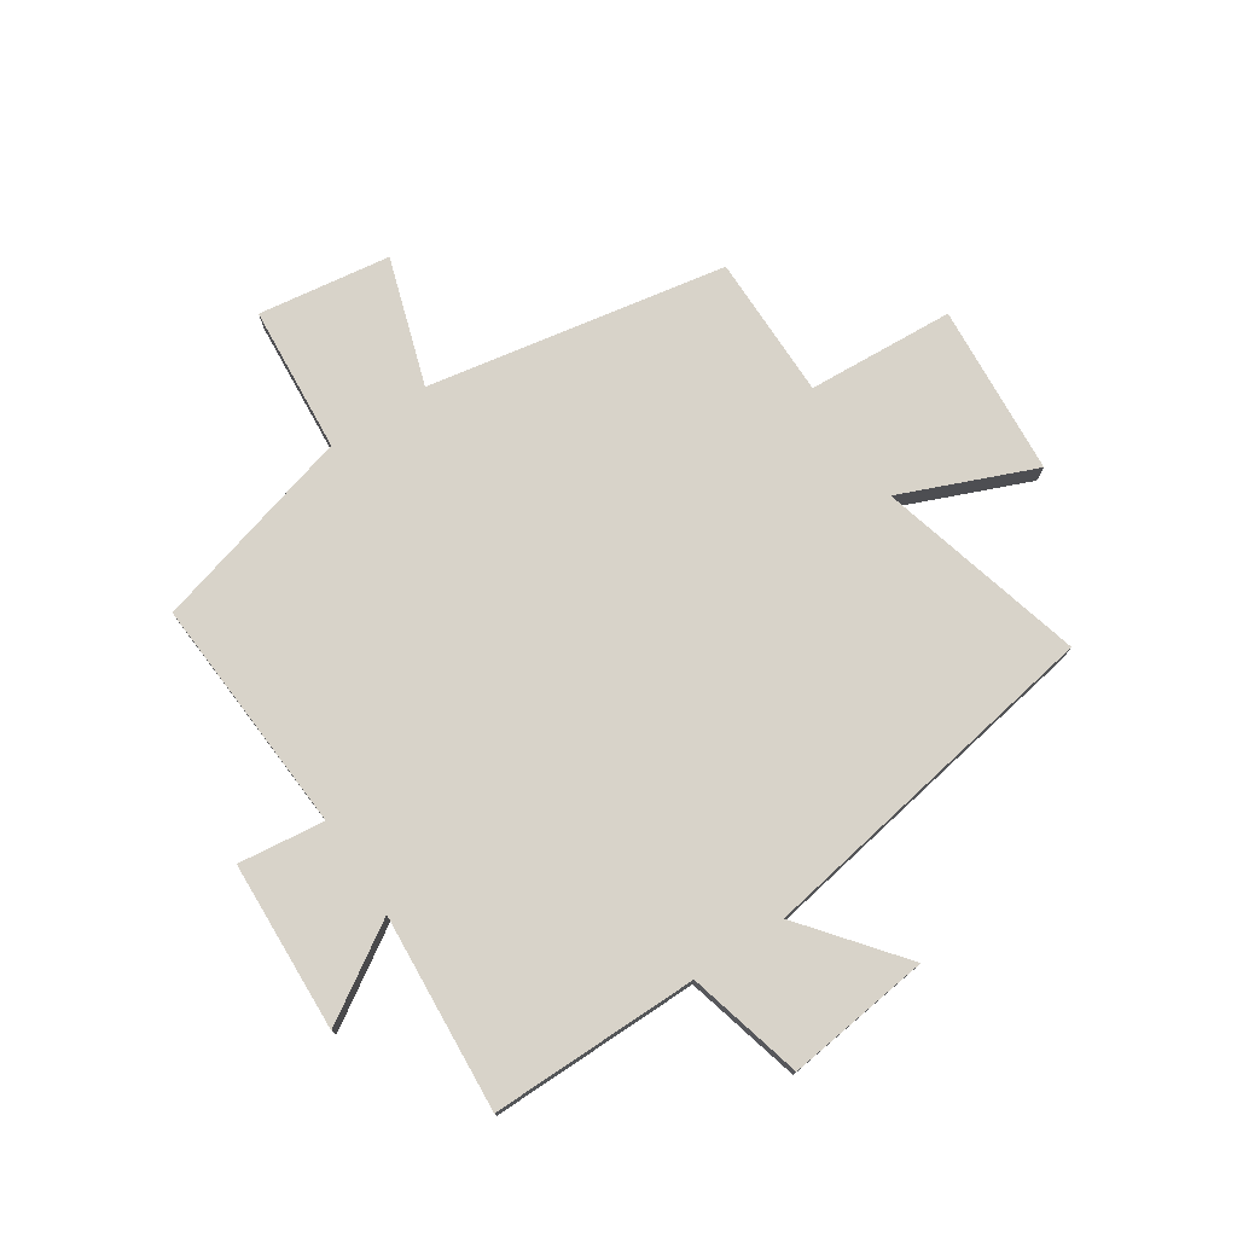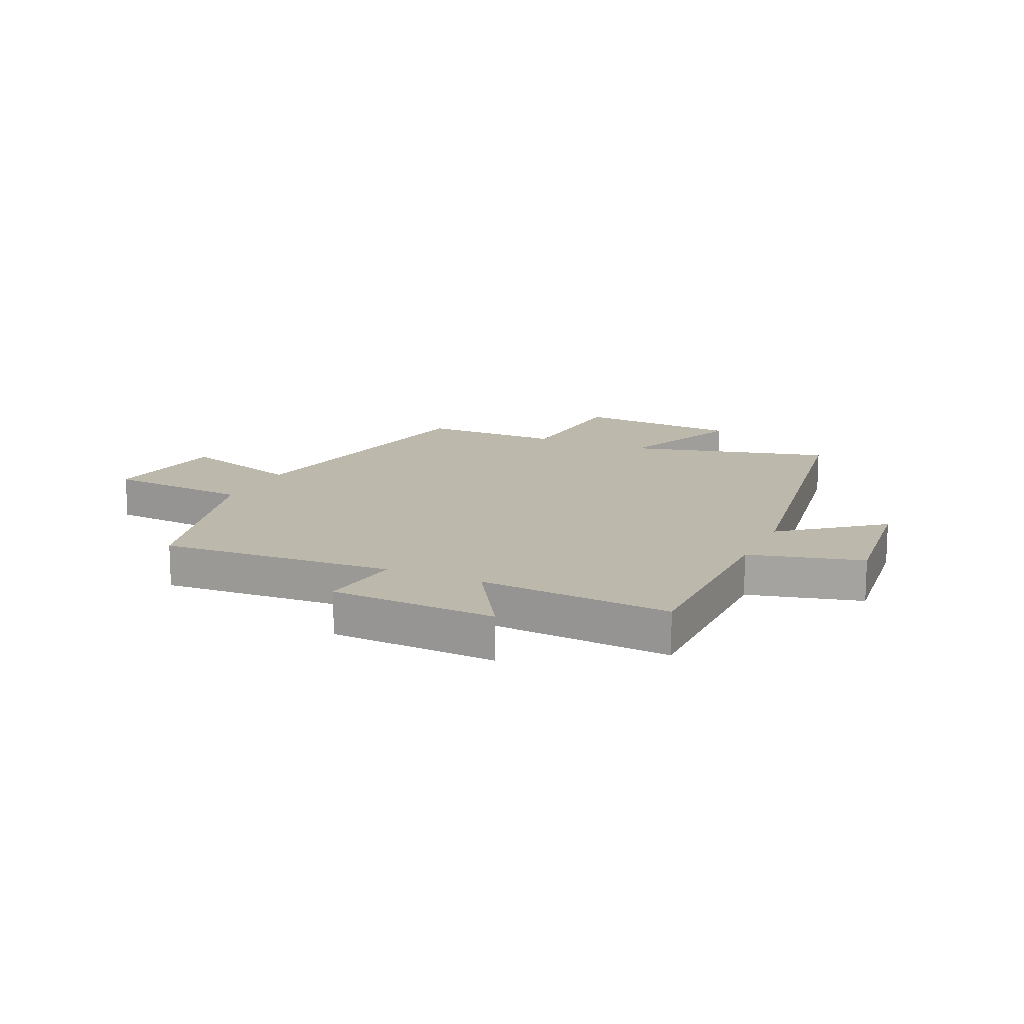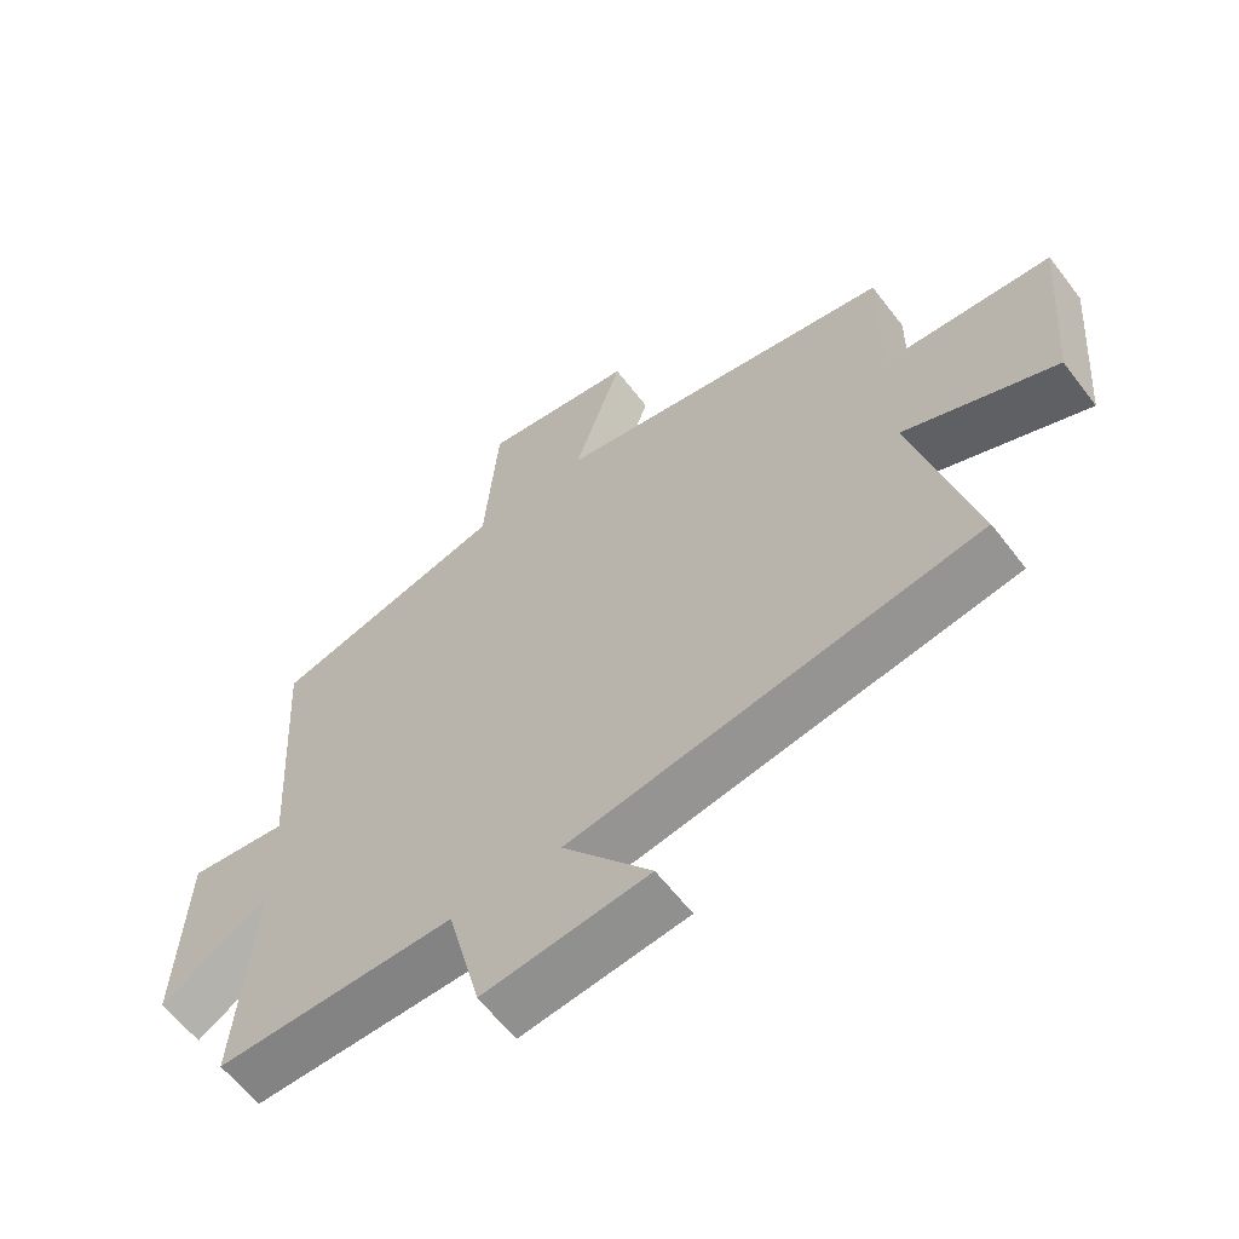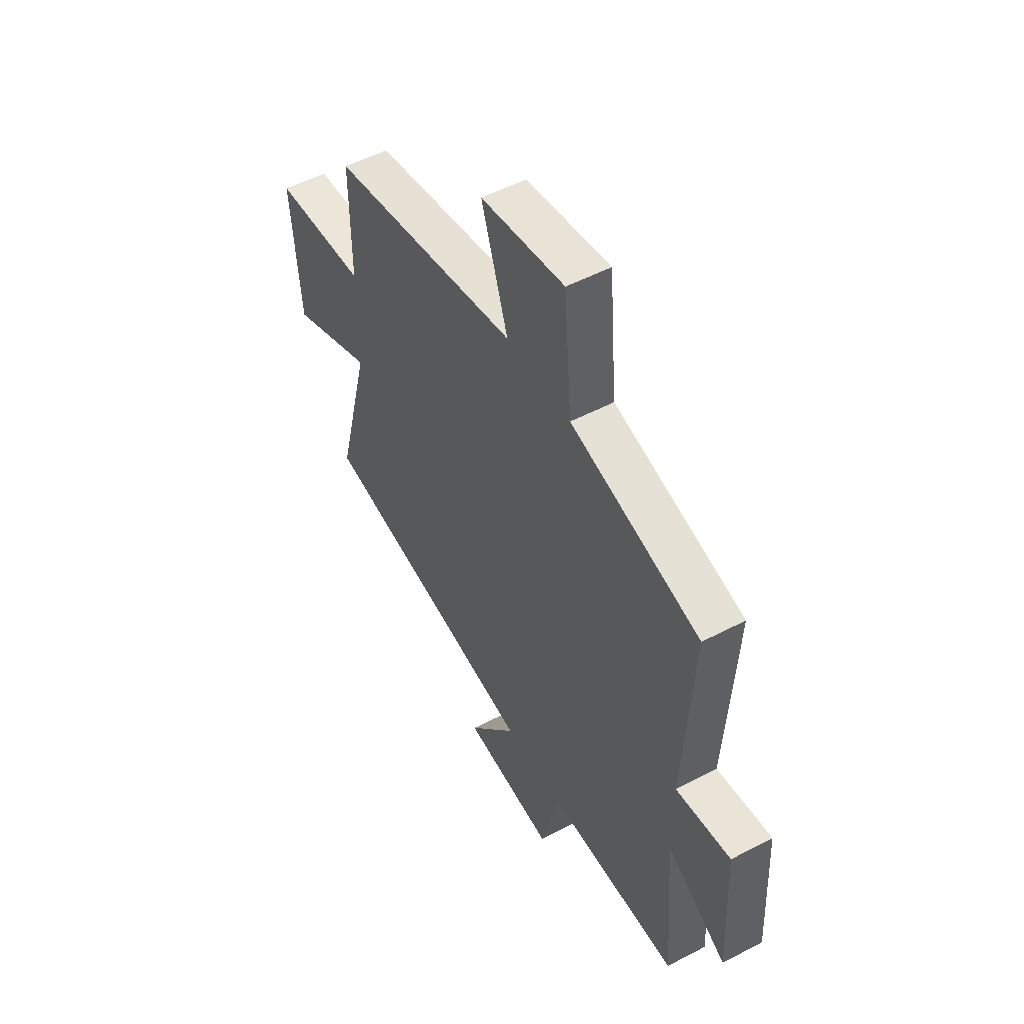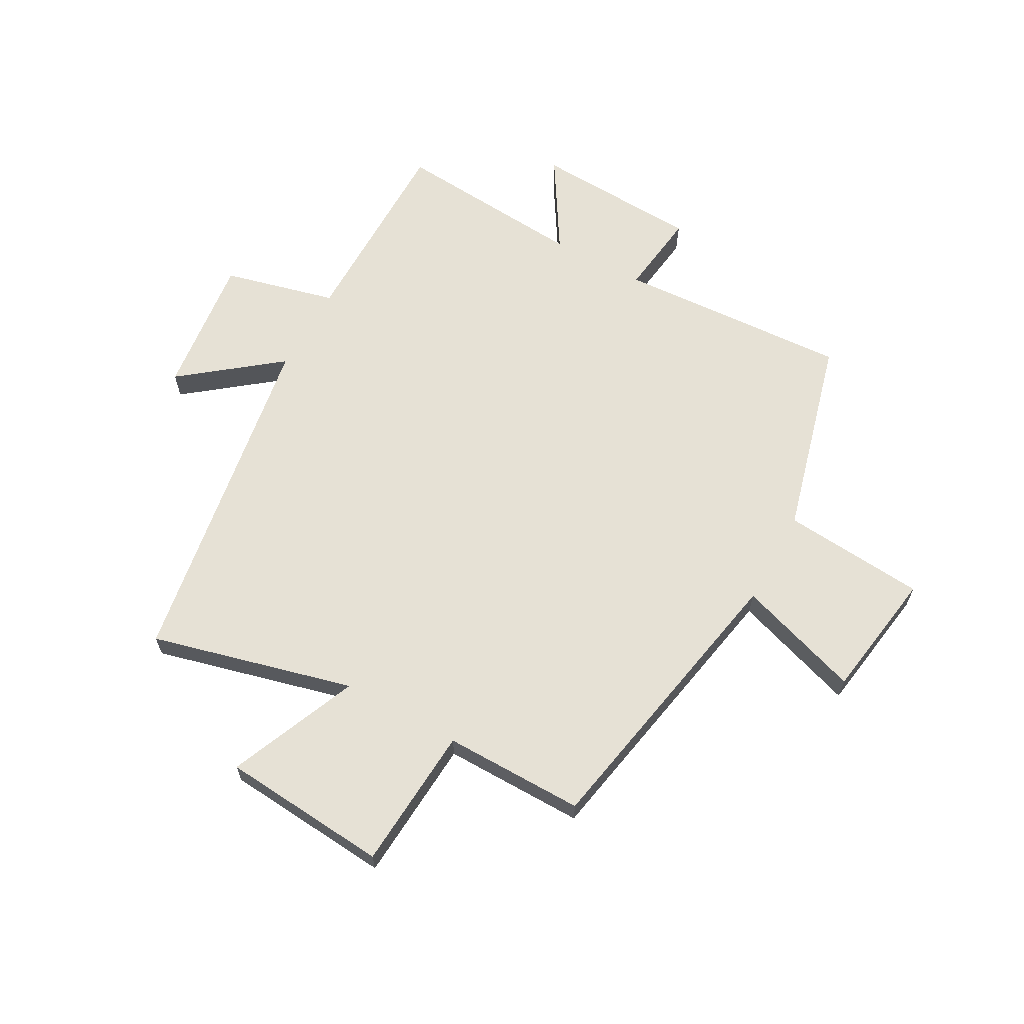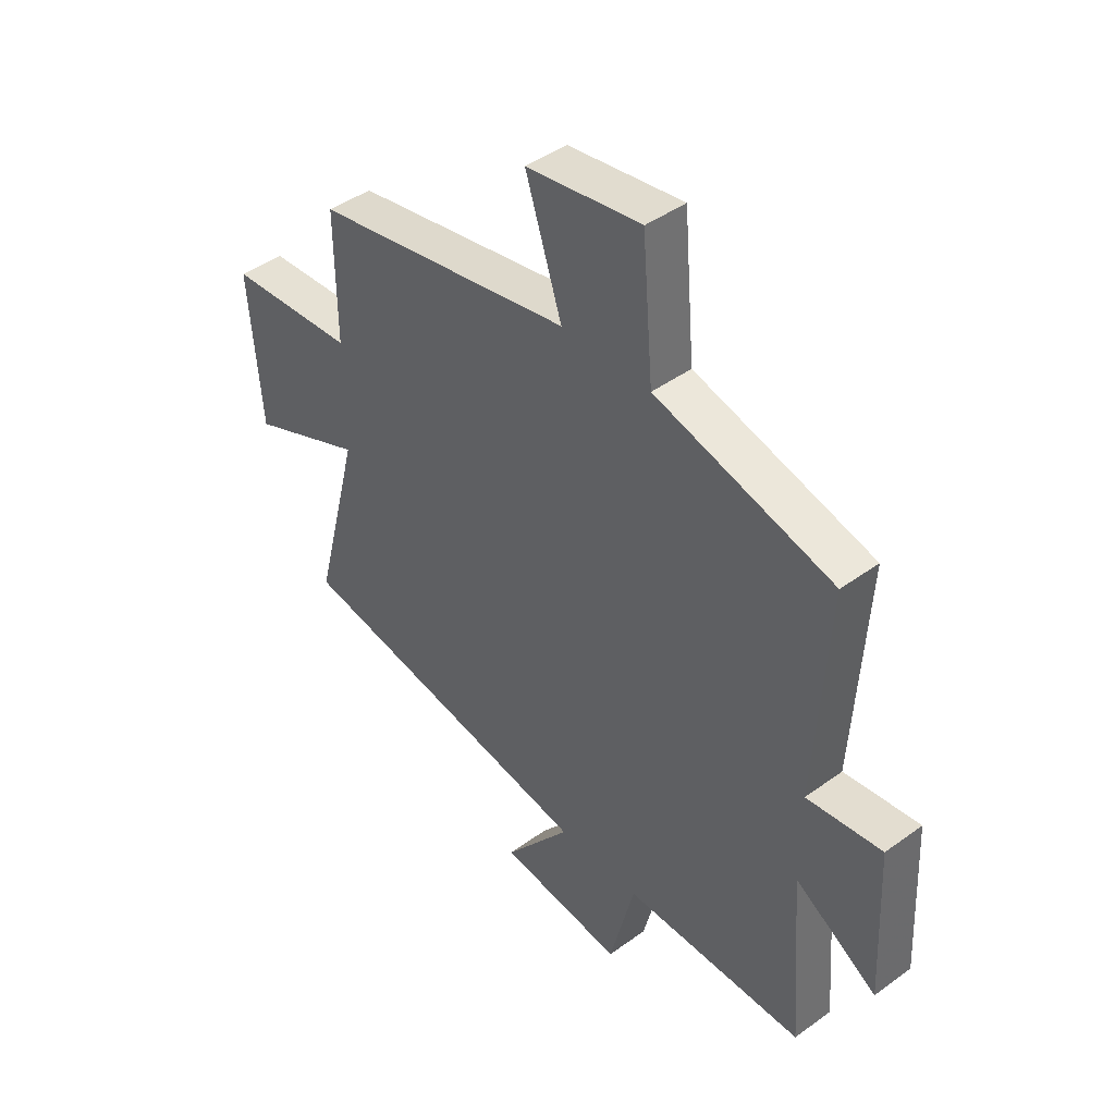
<metadata>
{"format":"obj","ext":"obj","renderer":"f3d","projection":"perspective","resolution":1024,"background":"white","views":[{"elev":75.9,"azim":146.2,"up":"+Y"},{"elev":14.6,"azim":114.4,"up":"+Y"},{"elev":-61.1,"azim":-142.7,"up":"+Z"},{"elev":52.2,"azim":60.5,"up":"+Z"},{"elev":64.2,"azim":-61.1,"up":"+Y"},{"elev":43.7,"azim":49.4,"up":"+Z"}]}
</metadata>
<code>
v 0.524 0.07 0.408
v 0.5 0.07 0.004
v 0.646 0.07 0.023
v 0.66 0.07 -0.265
v 0.5 0.07 -0.166
v 0.526 0.07 -0.499
v 0.174 0.07 -0.5
v 0.125 0.07 -0.695
v -0.119 0.07 -0.667
v 0.012 0.07 -0.5
v -0.59 0.07 -0.403
v -0.5 0.07 -0.052
v -0.725 0.07 -0.147
v -0.749 0.07 0.143
v -0.5 0.07 0.16
v -0.502 0.07 0.404
v 0.004 0.07 0.5
v -0.067 0.07 0.715
v 0.157 0.07 0.749
v 0.178 0.07 0.5
v 0.524 0 0.408
v 0.5 0 0.004
v 0.646 0 0.023
v 0.66 0 -0.265
v 0.5 0 -0.166
v 0.526 0 -0.499
v 0.174 0 -0.5
v 0.125 0 -0.695
v -0.119 0 -0.667
v 0.012 0 -0.5
v -0.59 0 -0.403
v -0.5 0 -0.052
v -0.725 0 -0.147
v -0.749 0 0.143
v -0.5 0 0.16
v -0.502 0 0.404
v 0.004 0 0.5
v -0.067 0 0.715
v 0.157 0 0.749
v 0.178 0 0.5
f 17 18 19 20
f 15 16 17 20
f 15 20 1 2
f 12 13 14 15
f 12 15 2
f 10 11 12 2
f 7 8 9 10
f 5 6 7 10
f 5 10 2 3
f 3 4 5
f 40 39 38 37
f 40 37 36 35
f 22 21 40 35
f 35 34 33 32
f 22 35 32
f 22 32 31 30
f 30 29 28 27
f 30 27 26 25
f 23 22 30 25
f 25 24 23
f 1 21 22 2
f 2 22 23 3
f 3 23 24 4
f 4 24 25 5
f 5 25 26 6
f 6 26 27 7
f 7 27 28 8
f 8 28 29 9
f 9 29 30 10
f 10 30 31 11
f 11 31 32 12
f 12 32 33 13
f 13 33 34 14
f 14 34 35 15
f 15 35 36 16
f 16 36 37 17
f 17 37 38 18
f 18 38 39 19
f 19 39 40 20
f 20 40 21 1

</code>
